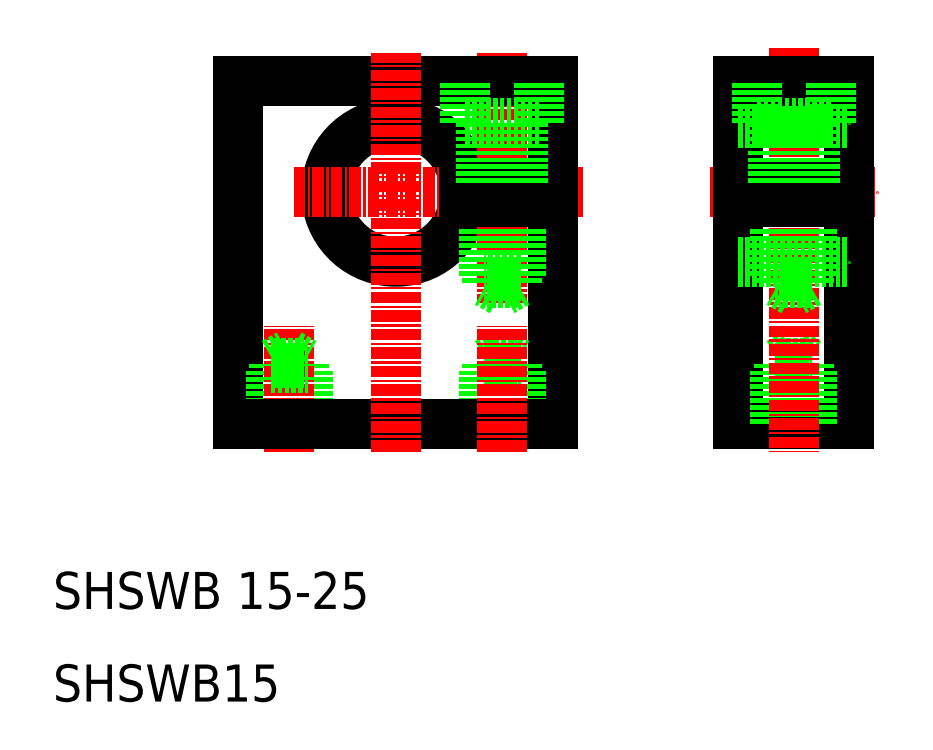
<metadata>
{"format":"dxf","ext":"dxf","renderer":"ezdxf+matplotlib","layout":"modelspace","background":"white","min_lineweight":24,"dpi":150}
</metadata>
<code>
0
SECTION
2
ENTITIES
0
LINE
8
0
10
84
20
40
30
0
11
96
21
40
31
0
0
LINE
8
CENTER
10
81
20
65
30
0
11
99
21
65
31
0
0
LINE
8
0
10
64
20
40
30
0
11
64
21
64
31
0
0
LINE
8
0
10
30
20
40
30
0
11
30
21
77
31
0
0
LINE
8
0
10
84
20
77
30
0
11
84
21
40
31
0
0
LINE
8
0
10
60.5
20
40
30
0
11
60.5
21
46
31
0
0
LINE
8
0
10
56.5
20
40
30
0
11
56.5
21
46
31
0
0
LINE
8
0
10
60.1
20
40
30
0
11
60.1
21
46.6
31
0
0
LINE
8
0
10
56.9
20
40
30
0
11
56.9
21
46.6
31
0
0
LINE
8
0
10
37.5
20
40
30
0
11
37.5
21
46
31
0
0
LINE
8
0
10
33.5
20
40
30
0
11
33.5
21
46
31
0
0
LINE
8
0
10
37.1
20
40
30
0
11
37.1
21
46.6
31
0
0
LINE
8
0
10
33.9
20
40
30
0
11
33.9
21
46.6
31
0
0
LINE
8
CENTER
10
35.5
20
37
30
0
11
35.5
21
50.52
31
0
0
TEXT
8
0
10
10
20
20
30
0
40
4
1
SHSWB 15-25
0
TEXT
8
0
10
10
20
10
30
0
40
4
1
SHSWB15
0
ARC
8
0
10
47
20
65
30
0
40
7.5
50
7.662
51
352.3
0
LINE
8
CENTER
10
36
20
65
30
0
11
67.48
21
65
31
0
0
LINE
8
0
10
33.5
20
46
30
0
11
37.5
21
46
31
0
0
LINE
8
0
10
33.9
20
46.6
30
0
11
35.5
21
47.52
31
0
0
LINE
8
0
10
33.9
20
46.6
30
0
11
37.1
21
46.6
31
0
0
LINE
8
0
10
35.5
20
47.52
30
0
11
37.1
21
46.6
31
0
0
LINE
8
0
10
56.5
20
46
30
0
11
60.5
21
46
31
0
0
LINE
8
0
10
58.5
20
47.52
30
0
11
60.1
21
46.6
31
0
0
LINE
8
0
10
56.9
20
46.6
30
0
11
60.1
21
46.6
31
0
0
LINE
8
0
10
56.9
20
46.6
30
0
11
58.5
21
47.52
31
0
0
LINE
8
0
10
96
20
40
30
0
11
96
21
77
31
0
0
LINE
8
0
10
92
20
40
30
0
11
92
21
46
31
0
0
LINE
8
0
10
88
20
40
30
0
11
88
21
46
31
0
0
LINE
8
0
10
91.6
20
40
30
0
11
91.6
21
46.6
31
0
0
LINE
8
0
10
88.4
20
40
30
0
11
88.4
21
46.6
31
0
0
LINE
8
0
10
88
20
46
30
0
11
92
21
46
31
0
0
LINE
8
0
10
88.4
20
46.6
30
0
11
90
21
47.52
31
0
0
LINE
8
0
10
88.4
20
46.6
30
0
11
91.6
21
46.6
31
0
0
LINE
8
0
10
90
20
47.52
30
0
11
91.6
21
46.6
31
0
0
LINE
8
CENTER
10
90
20
80.61
30
0
11
90
21
37
31
0
0
LINE
8
0
10
84
20
57.5
30
0
11
96
21
57.5
31
0
0
LINE
8
0
10
84
20
72.5
30
0
11
96
21
72.5
31
0
0
LINE
8
0
10
30
20
40
30
0
11
64
21
40
31
0
0
LINE
8
CENTER
10
58.5
20
80
30
0
11
58.5
21
53
31
0
0
LINE
8
0
10
58.5
20
54.28
30
0
11
56.9
21
55.2
31
0
0
LINE
8
0
10
60.1
20
55.2
30
0
11
58.5
21
54.28
31
0
0
LINE
8
0
10
60.5
20
56
30
0
11
60.5
21
64
31
0
0
LINE
8
0
10
60.1
20
64
30
0
11
60.1
21
55.2
31
0
0
LINE
8
0
10
56.9
20
64
30
0
11
56.9
21
55.2
31
0
0
LINE
8
0
10
56.5
20
56
30
0
11
56.5
21
64
31
0
0
LINE
8
0
10
60.5
20
56
30
0
11
56.5
21
56
31
0
0
LINE
8
0
10
60.1
20
55.2
30
0
11
56.9
21
55.2
31
0
0
LINE
8
0
10
54.43
20
66
30
0
11
64
21
66
31
0
0
LINE
8
0
10
54.43
20
64
30
0
11
64
21
64
31
0
0
LINE
8
0
10
30
20
77
30
0
11
64
21
77
31
0
0
LINE
8
CENTER
10
47
20
37
30
0
11
47
21
80
31
0
0
LINE
8
0
10
90
20
54.28
30
0
11
88.4
21
55.2
31
0
0
LINE
8
0
10
91.6
20
55.2
30
0
11
90
21
54.28
31
0
0
LINE
8
0
10
91.6
20
64
30
0
11
91.6
21
55.2
31
0
0
LINE
8
0
10
92
20
56
30
0
11
92
21
64
31
0
0
LINE
8
0
10
88
20
56
30
0
11
88
21
64
31
0
0
LINE
8
0
10
88.4
20
64
30
0
11
88.4
21
55.2
31
0
0
LINE
8
0
10
91.6
20
55.2
30
0
11
88.4
21
55.2
31
0
0
LINE
8
0
10
92
20
56
30
0
11
88
21
56
31
0
0
LINE
8
0
10
96
20
77
30
0
11
84
21
77
31
0
0
LINE
8
0
10
96
20
66
30
0
11
84
21
66
31
0
0
LINE
8
0
10
96
20
64
30
0
11
84
21
64
31
0
0
LINE
8
0
10
64
20
66
30
0
11
64
21
77
31
0
0
LINE
8
0
10
62.5
20
72.5
30
0
11
54.5
21
72.5
31
0
0
LINE
8
0
10
54.5
20
72.5
30
0
11
54.5
21
77
31
0
0
LINE
8
0
10
56.25
20
72.5
30
0
11
56.25
21
66
31
0
0
LINE
8
0
10
62.5
20
72.5
30
0
11
62.5
21
77
31
0
0
LINE
8
0
10
60.75
20
72.5
30
0
11
60.75
21
66
31
0
0
LINE
8
0
10
94
20
72.5
30
0
11
86
21
72.5
31
0
0
LINE
8
0
10
86
20
72.5
30
0
11
86
21
77
31
0
0
LINE
8
0
10
87.75
20
72.5
30
0
11
87.75
21
66
31
0
0
LINE
8
0
10
94
20
72.5
30
0
11
94
21
77
31
0
0
LINE
8
0
10
92.25
20
72.5
30
0
11
92.25
21
66
31
0
0
LINE
8
CENTER
10
58.5
20
37
30
0
11
58.5
21
50.52
31
0
0
ENDSEC
0
EOF

</code>
